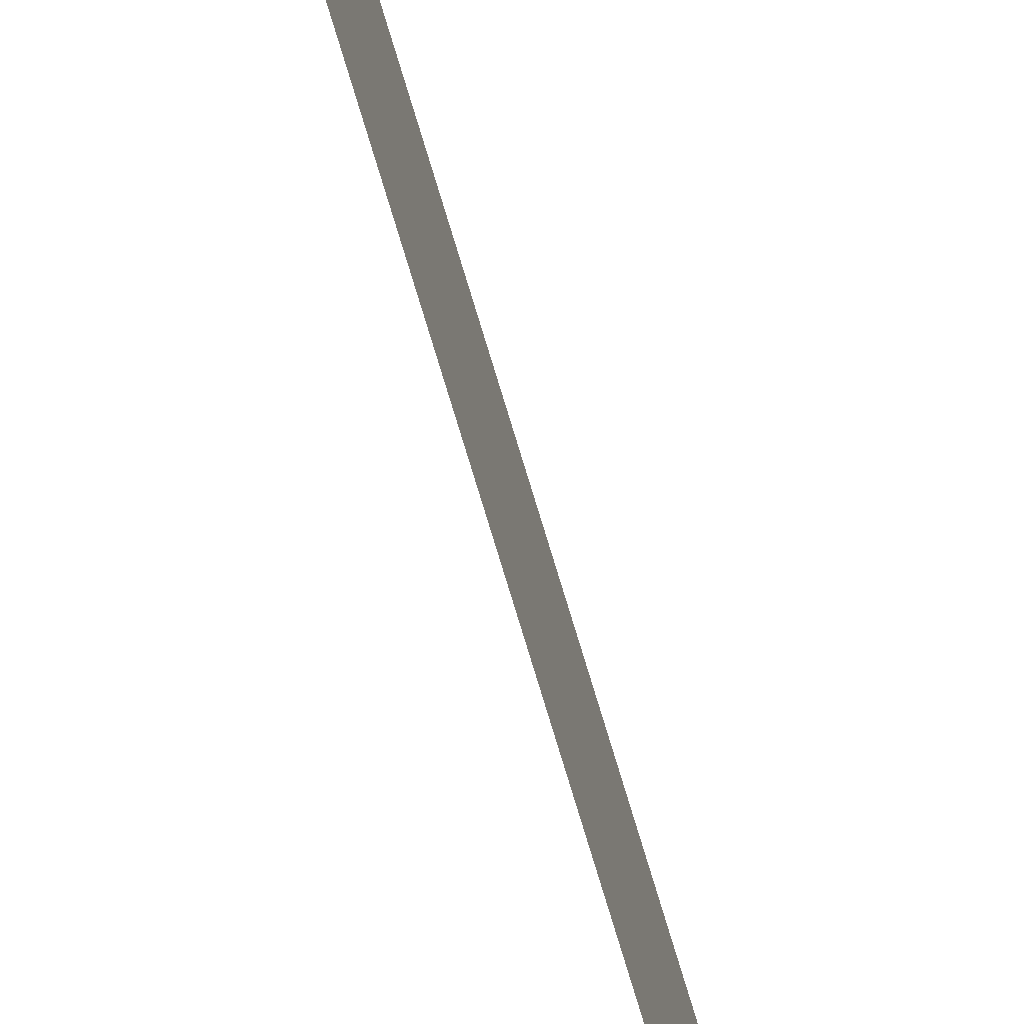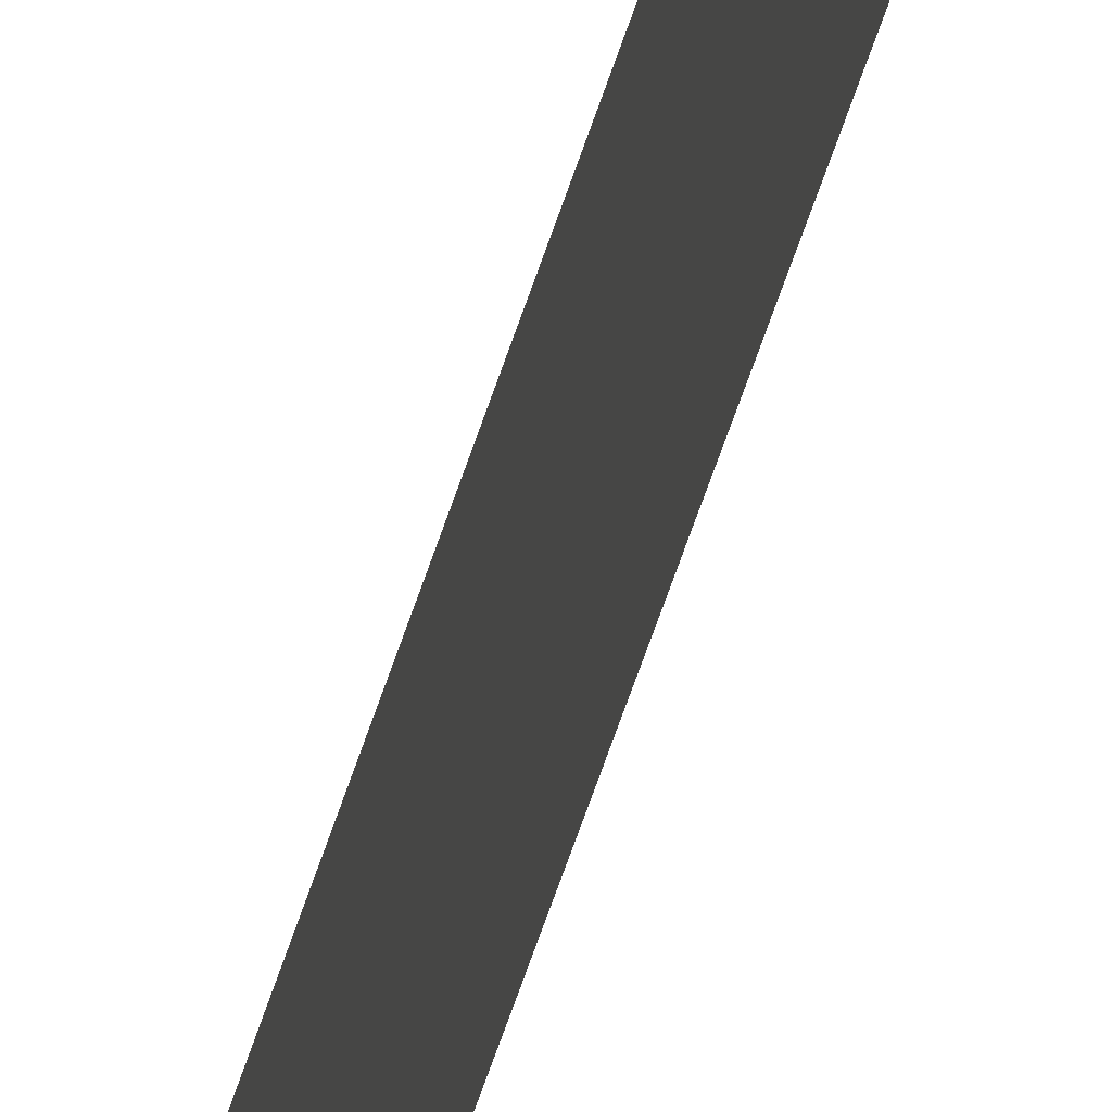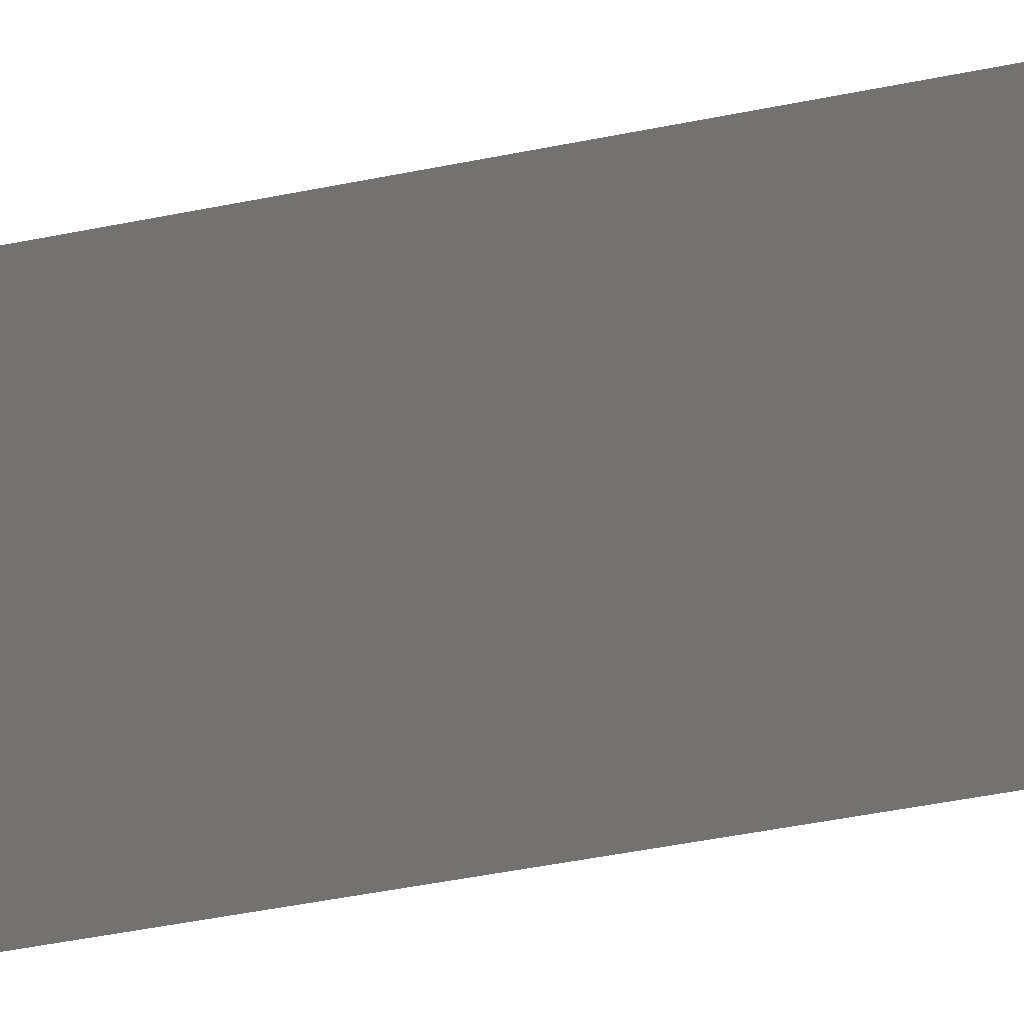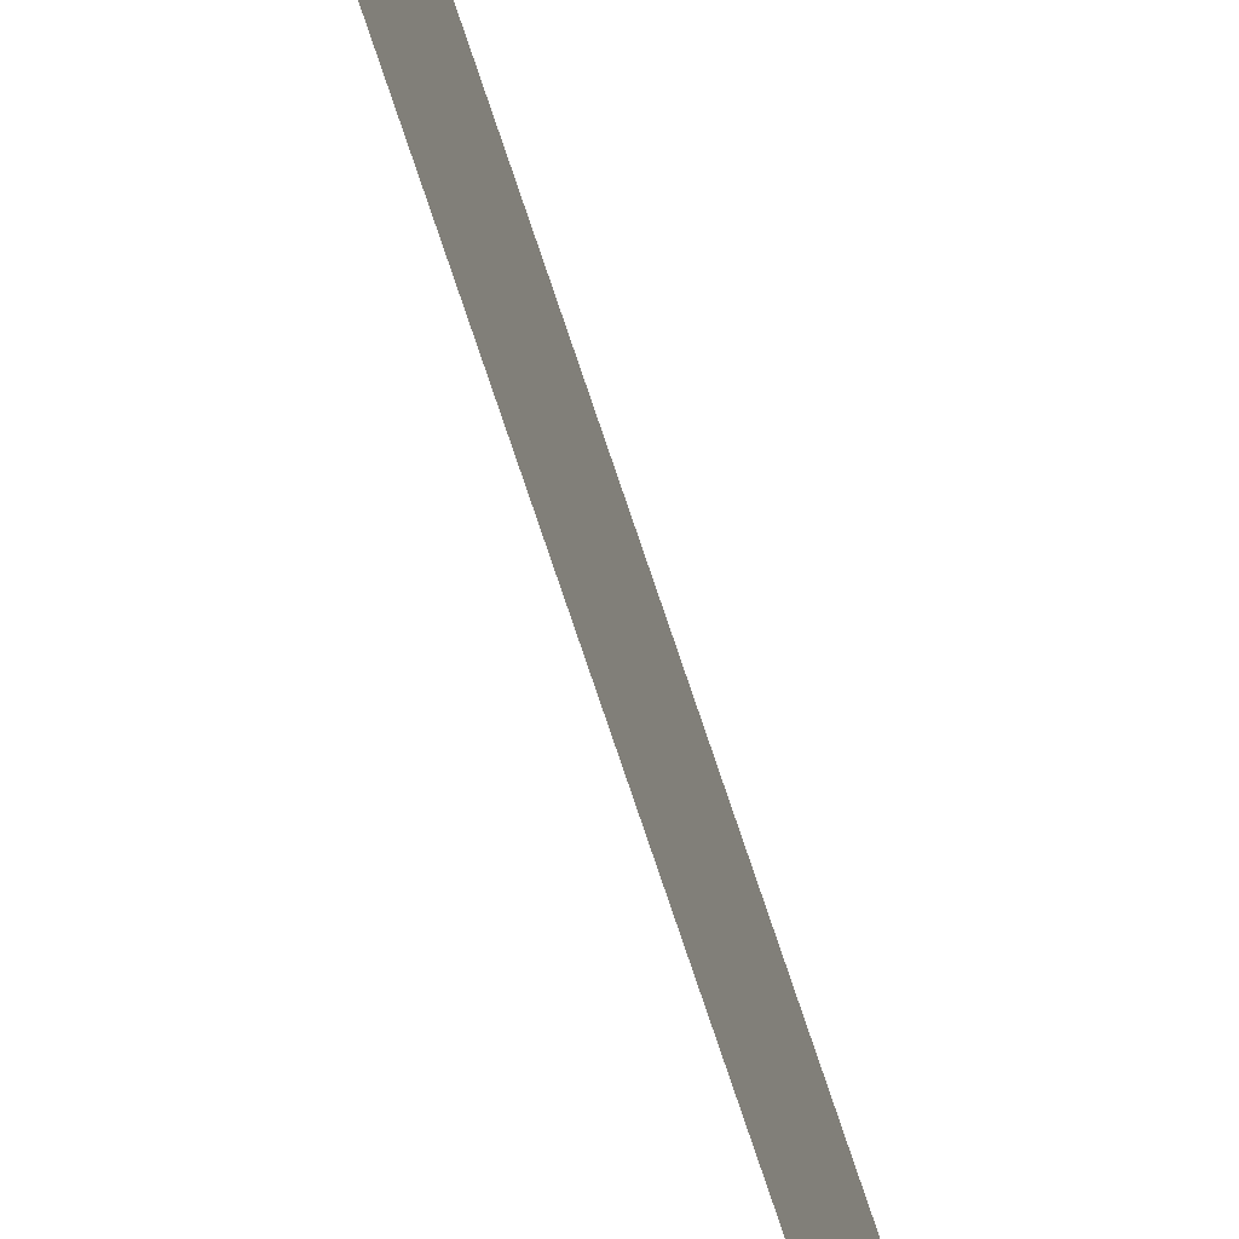
<metadata>
{"format":"obj","ext":"obj","renderer":"f3d","projection":"perspective","resolution":1024,"background":"white","views":[{"elev":-76.1,"azim":-163.2,"up":"+Z"},{"elev":-30.9,"azim":169.2,"up":"+Z"},{"elev":-5.0,"azim":-27.3,"up":"+Z"},{"elev":-71.5,"azim":-161.9,"up":"+Z"}]}
</metadata>
<code>
v 13.79 30.75 -49.57
v 13.79 31.75 -49.57
v 13.79 30.75 -49.59
v 13.79 31.75 -49.59
v 13.79 30.75 -49.59
v 13.79 31.75 -49.59
v 13.79 30.75 -49.57
v 13.79 31.75 -49.57
f 1 2 3
f 3 2 4
f 5 6 7
f 7 6 8

</code>
